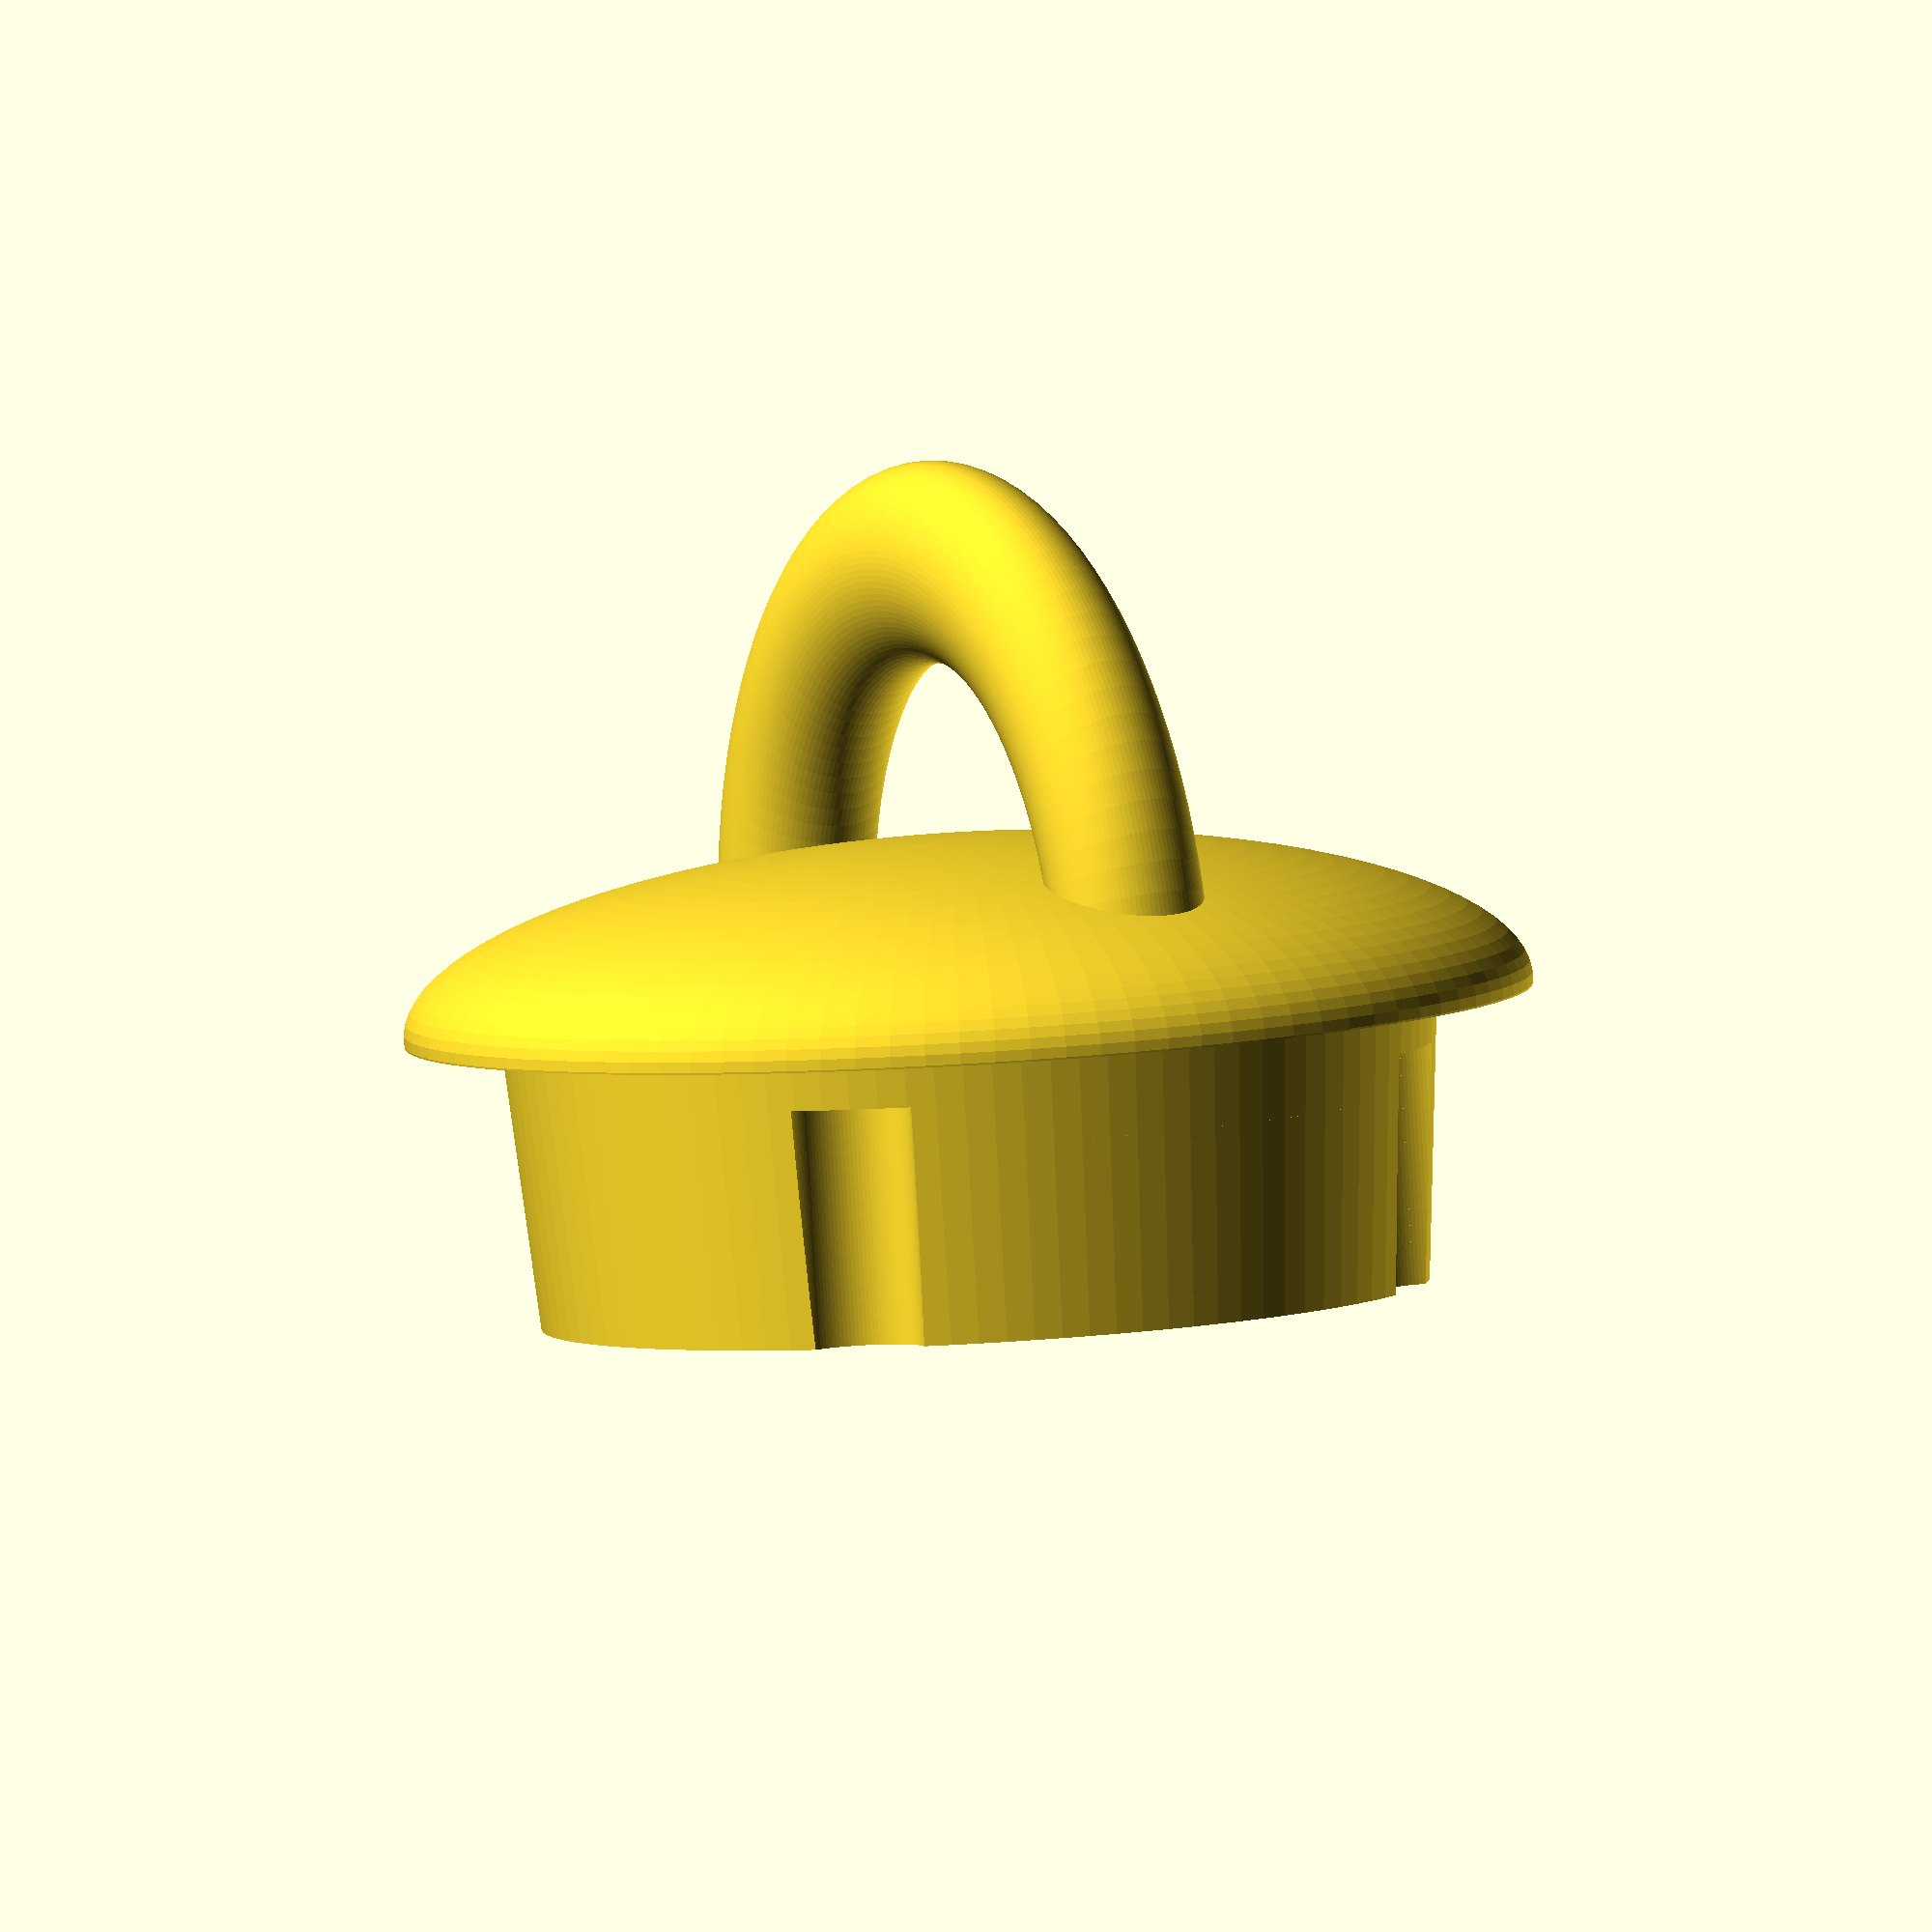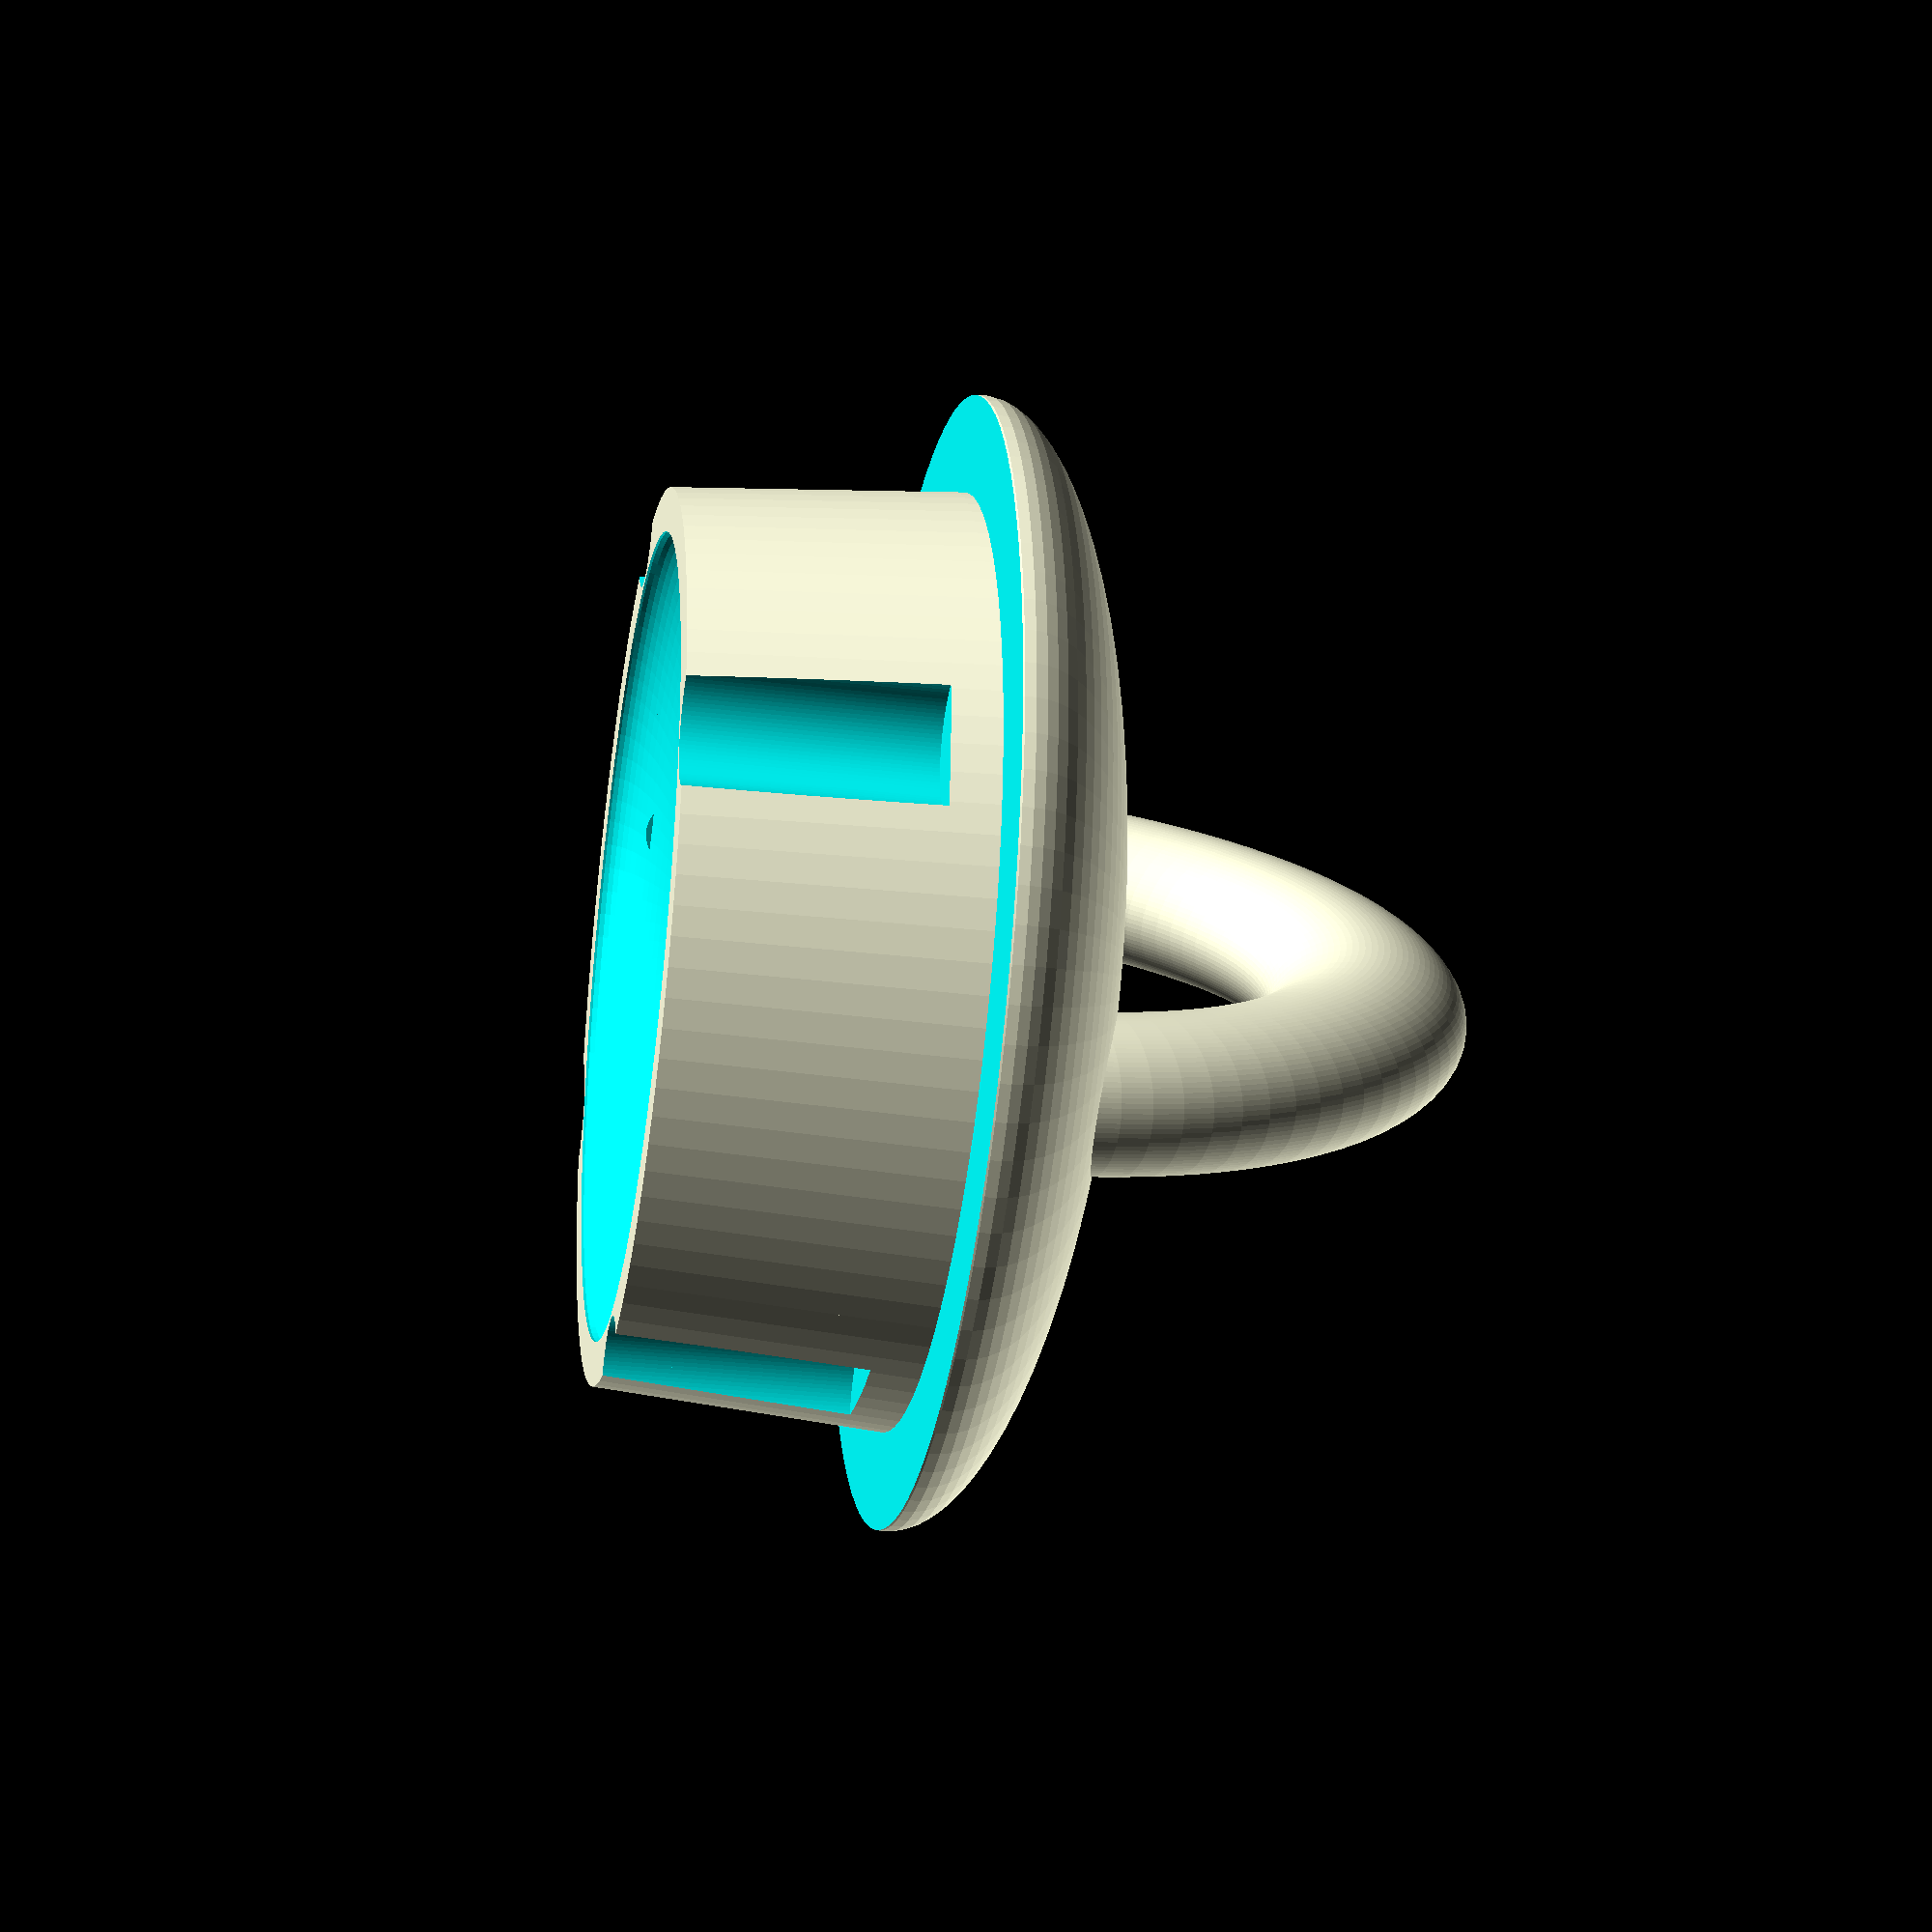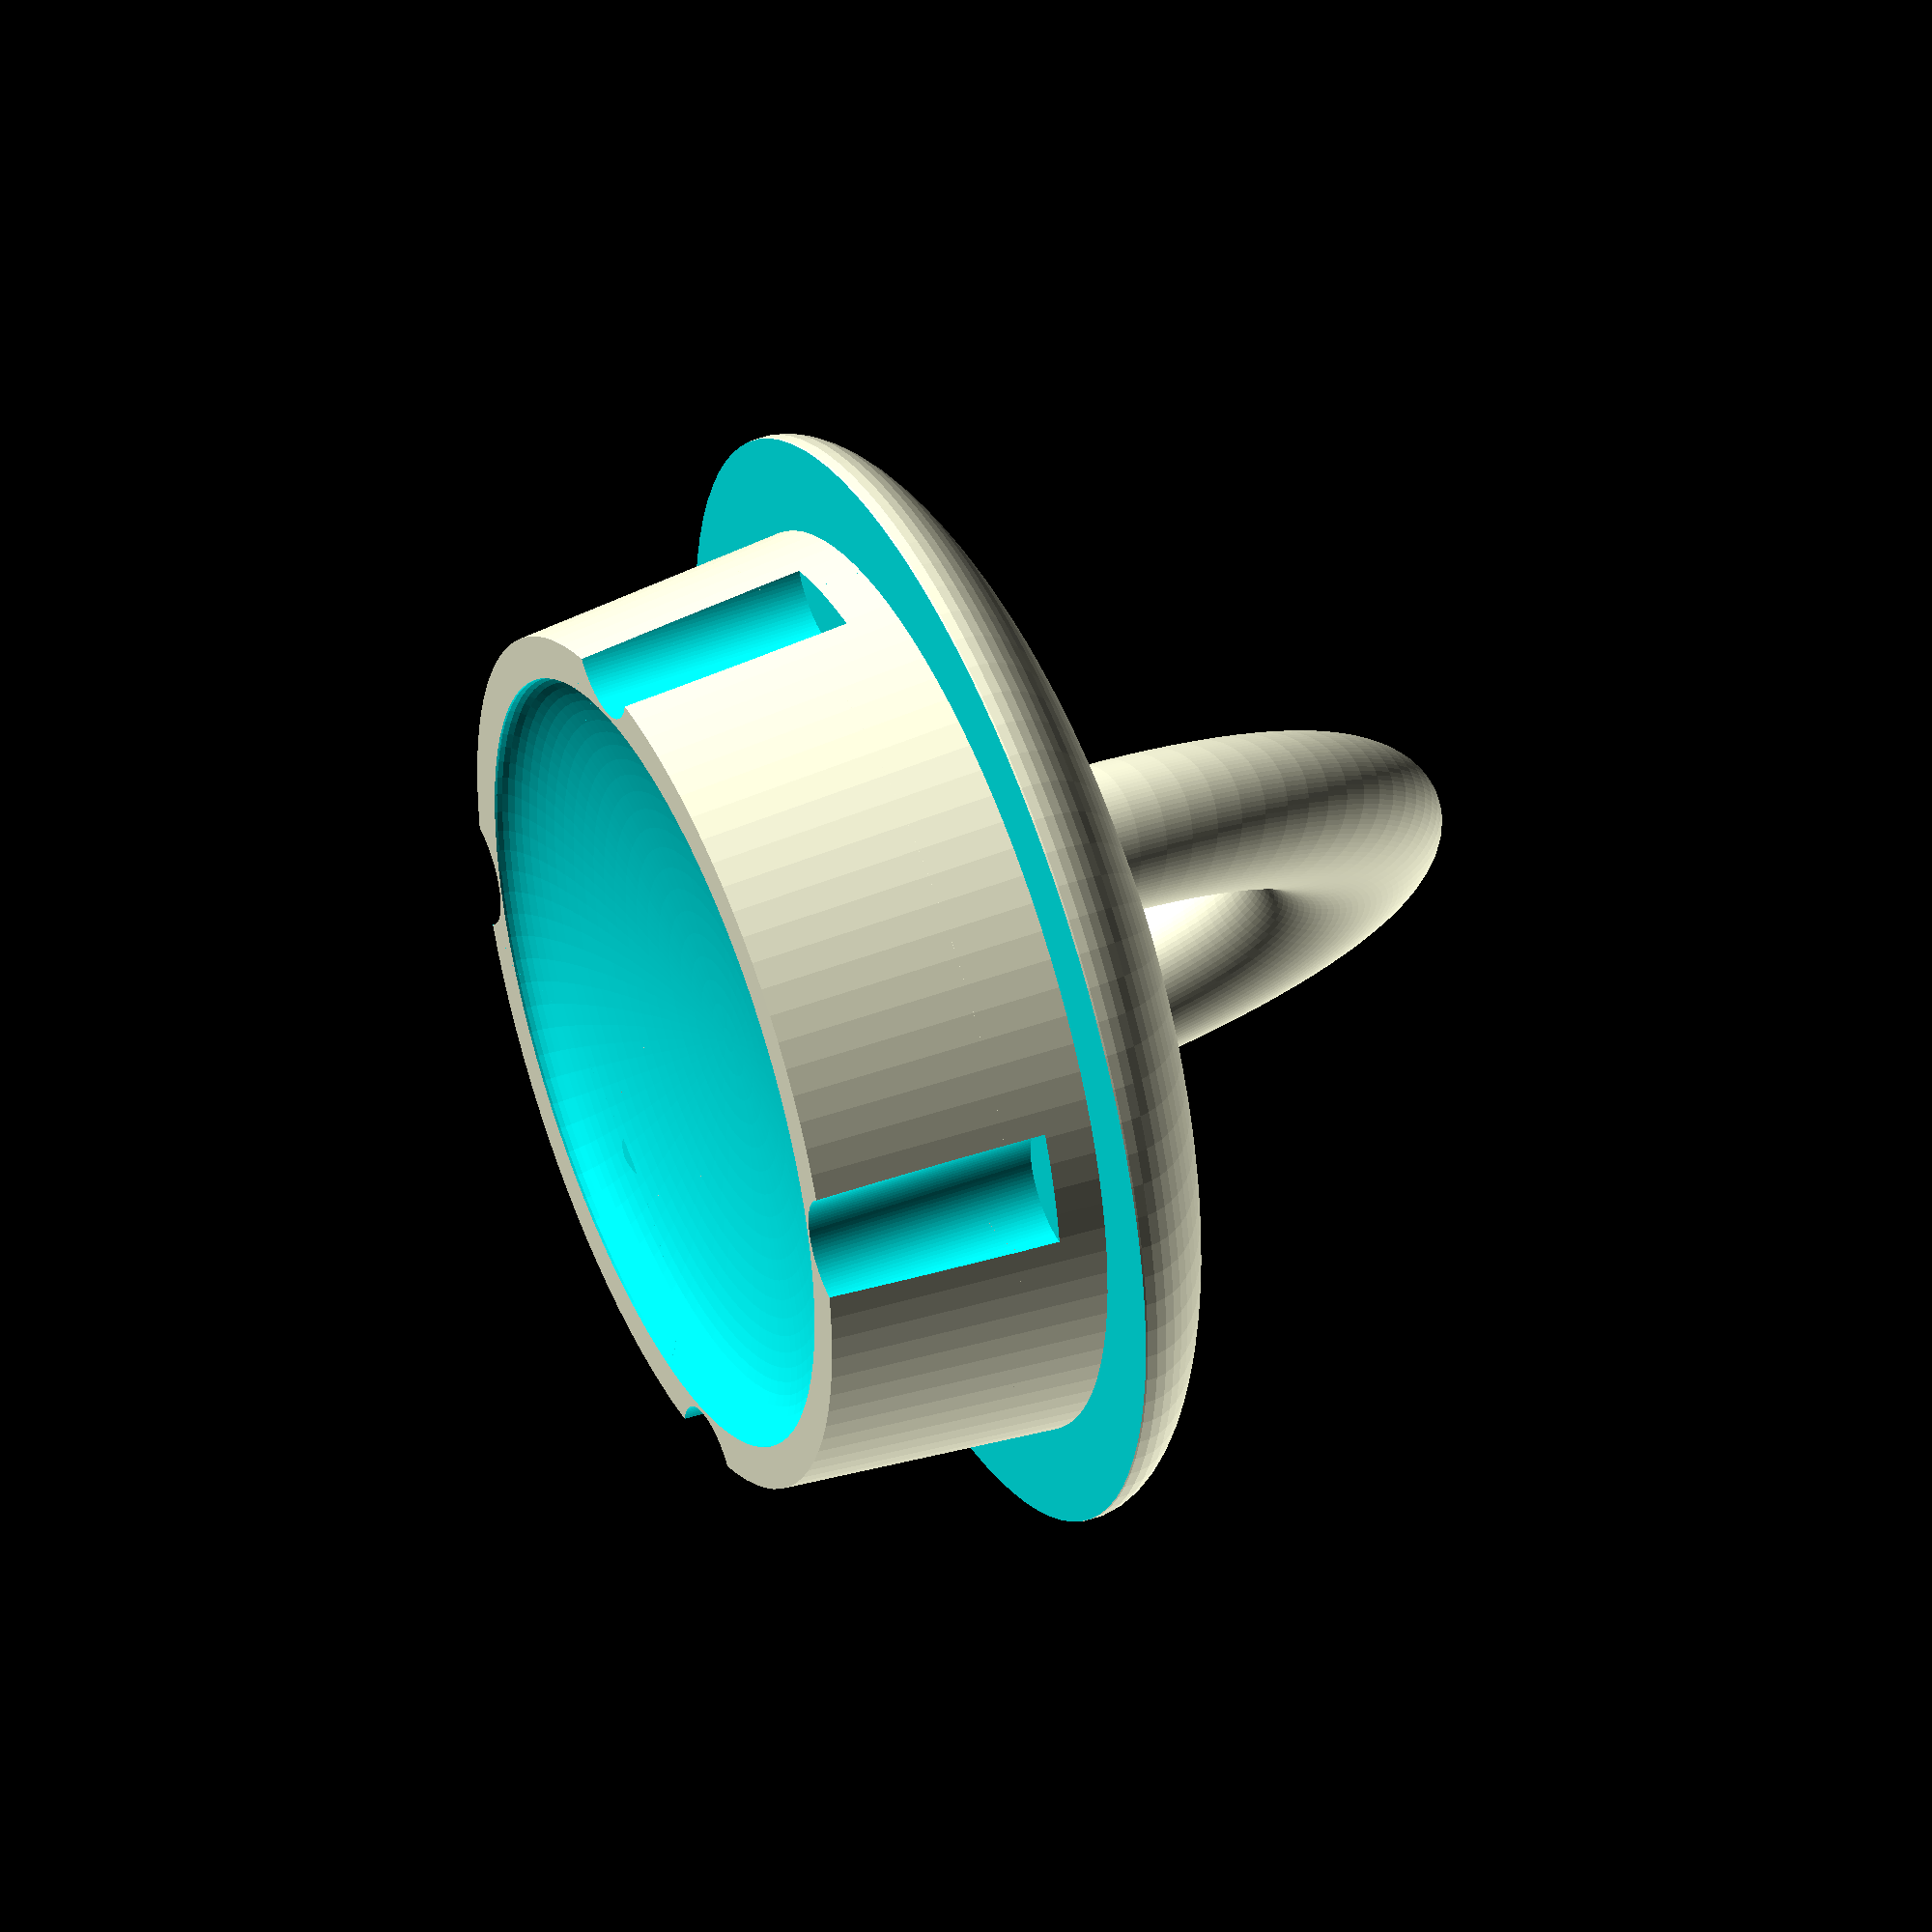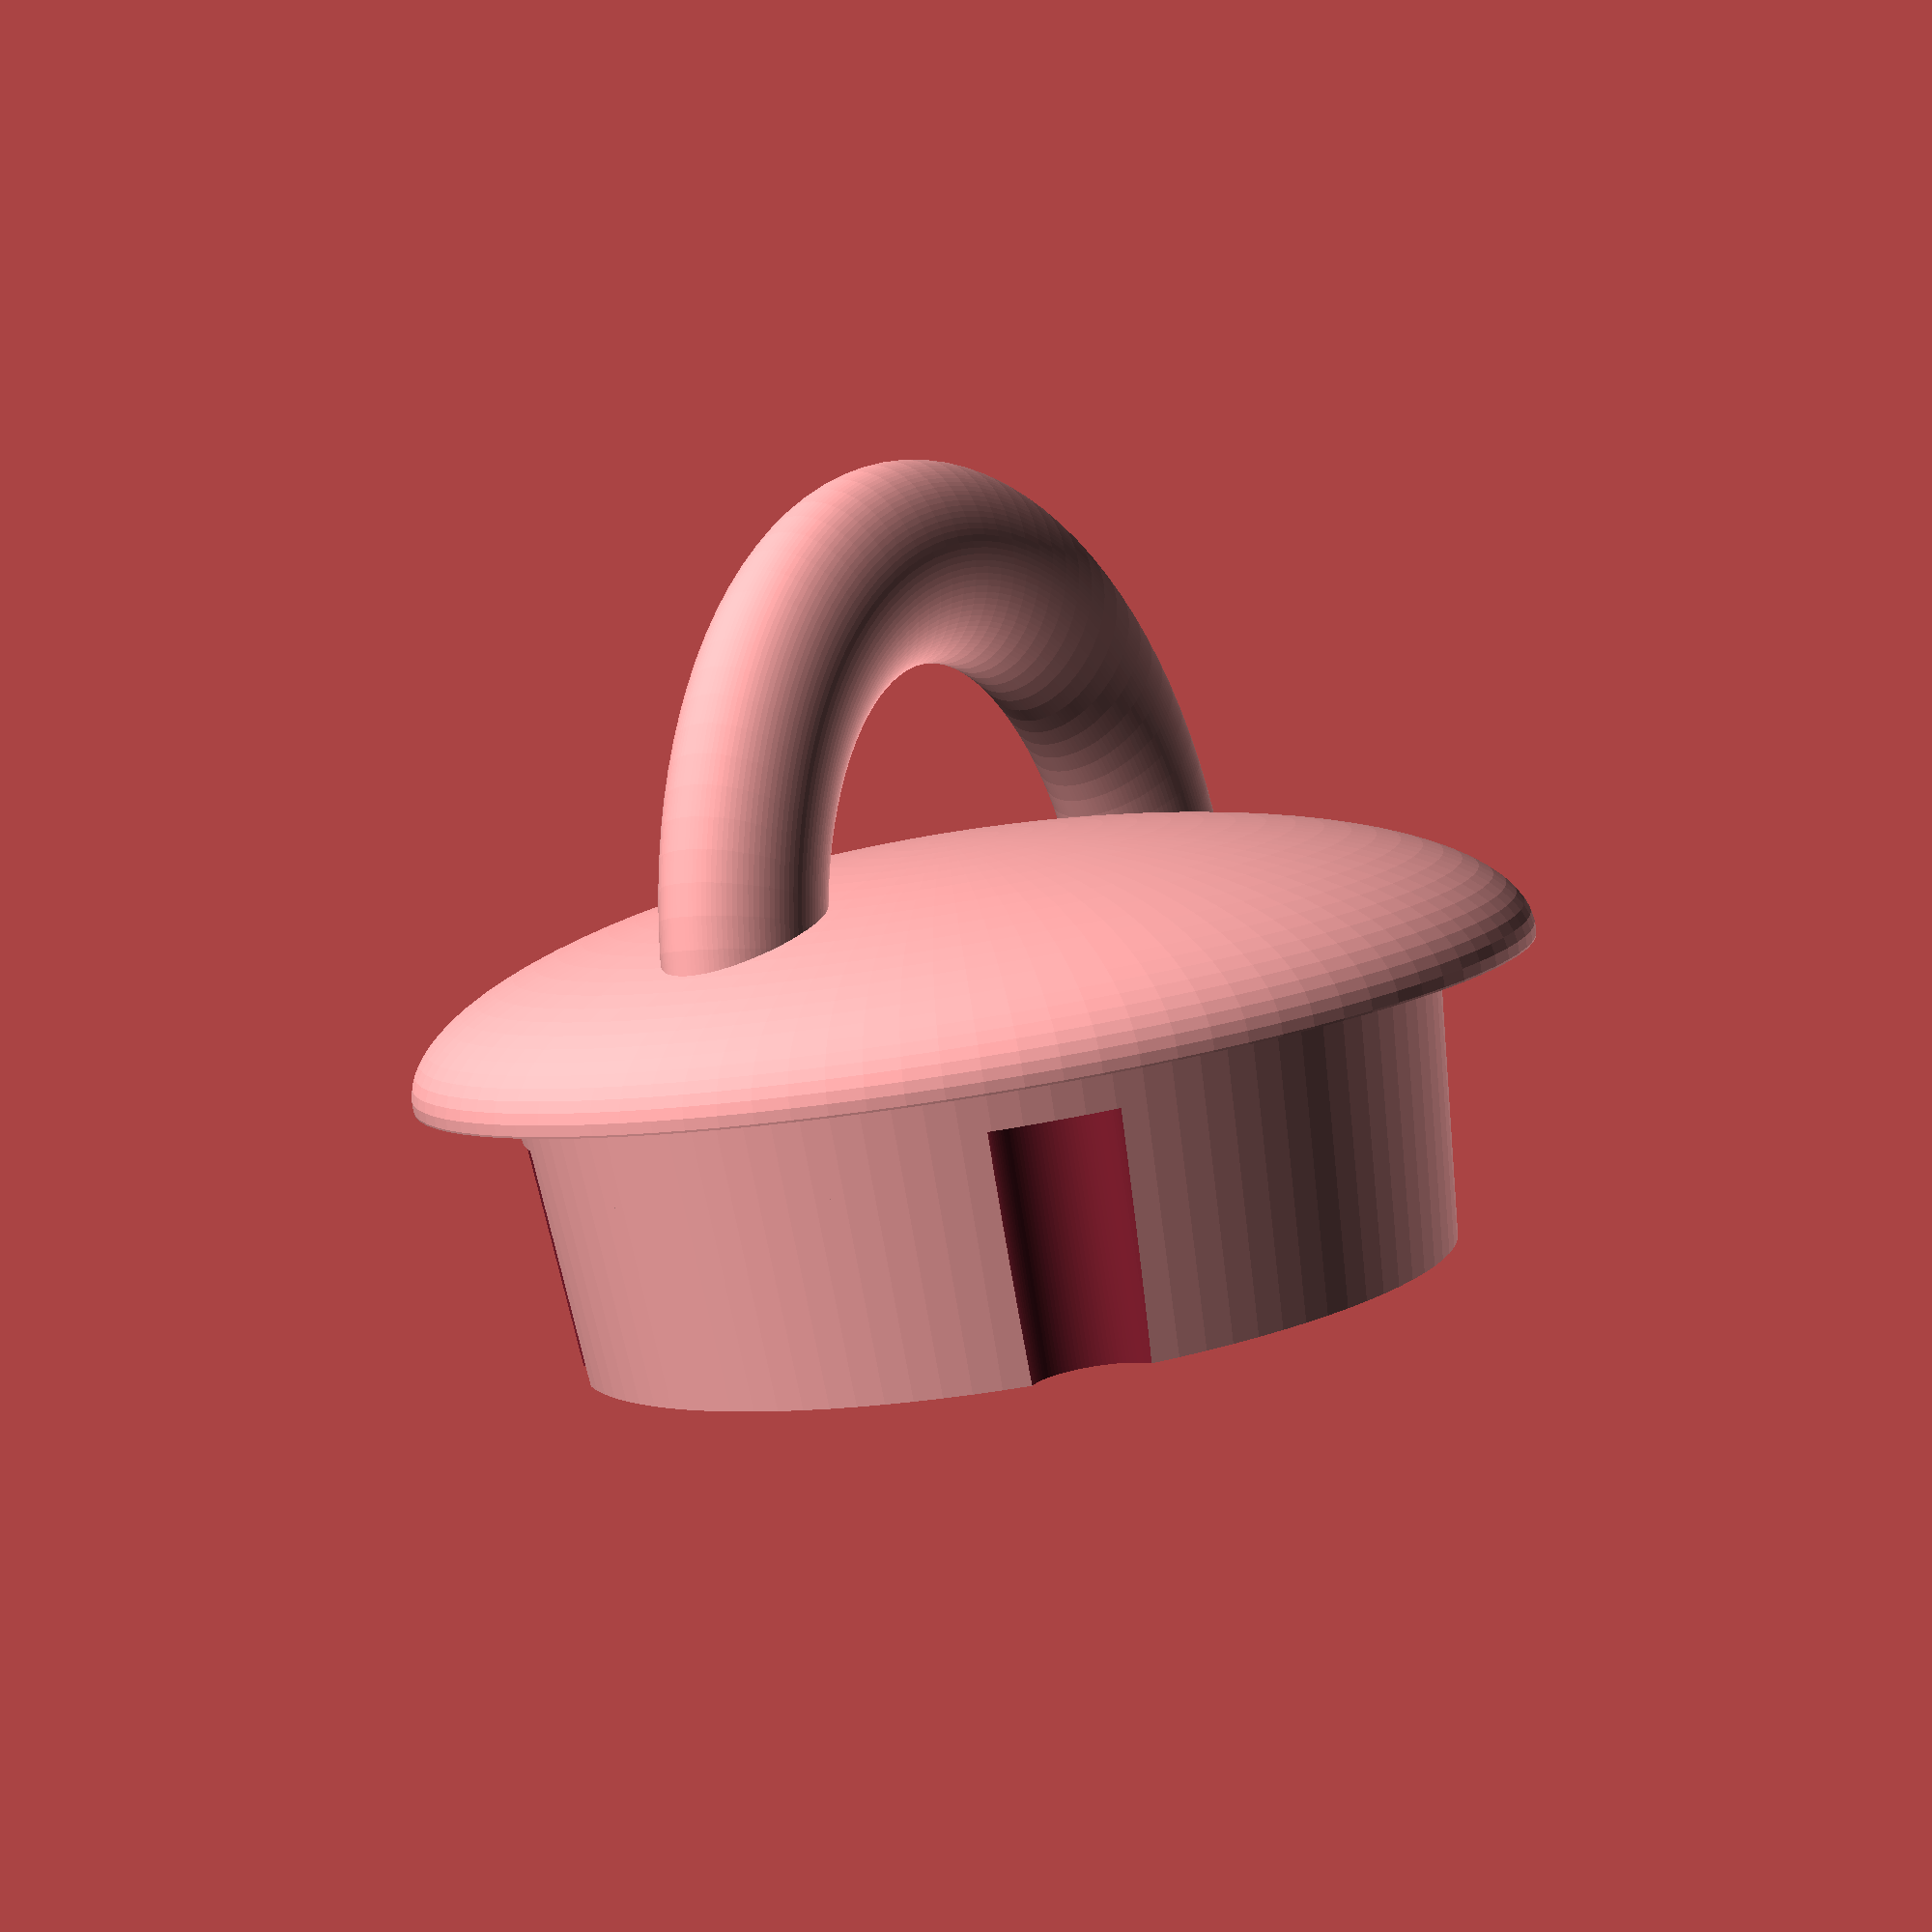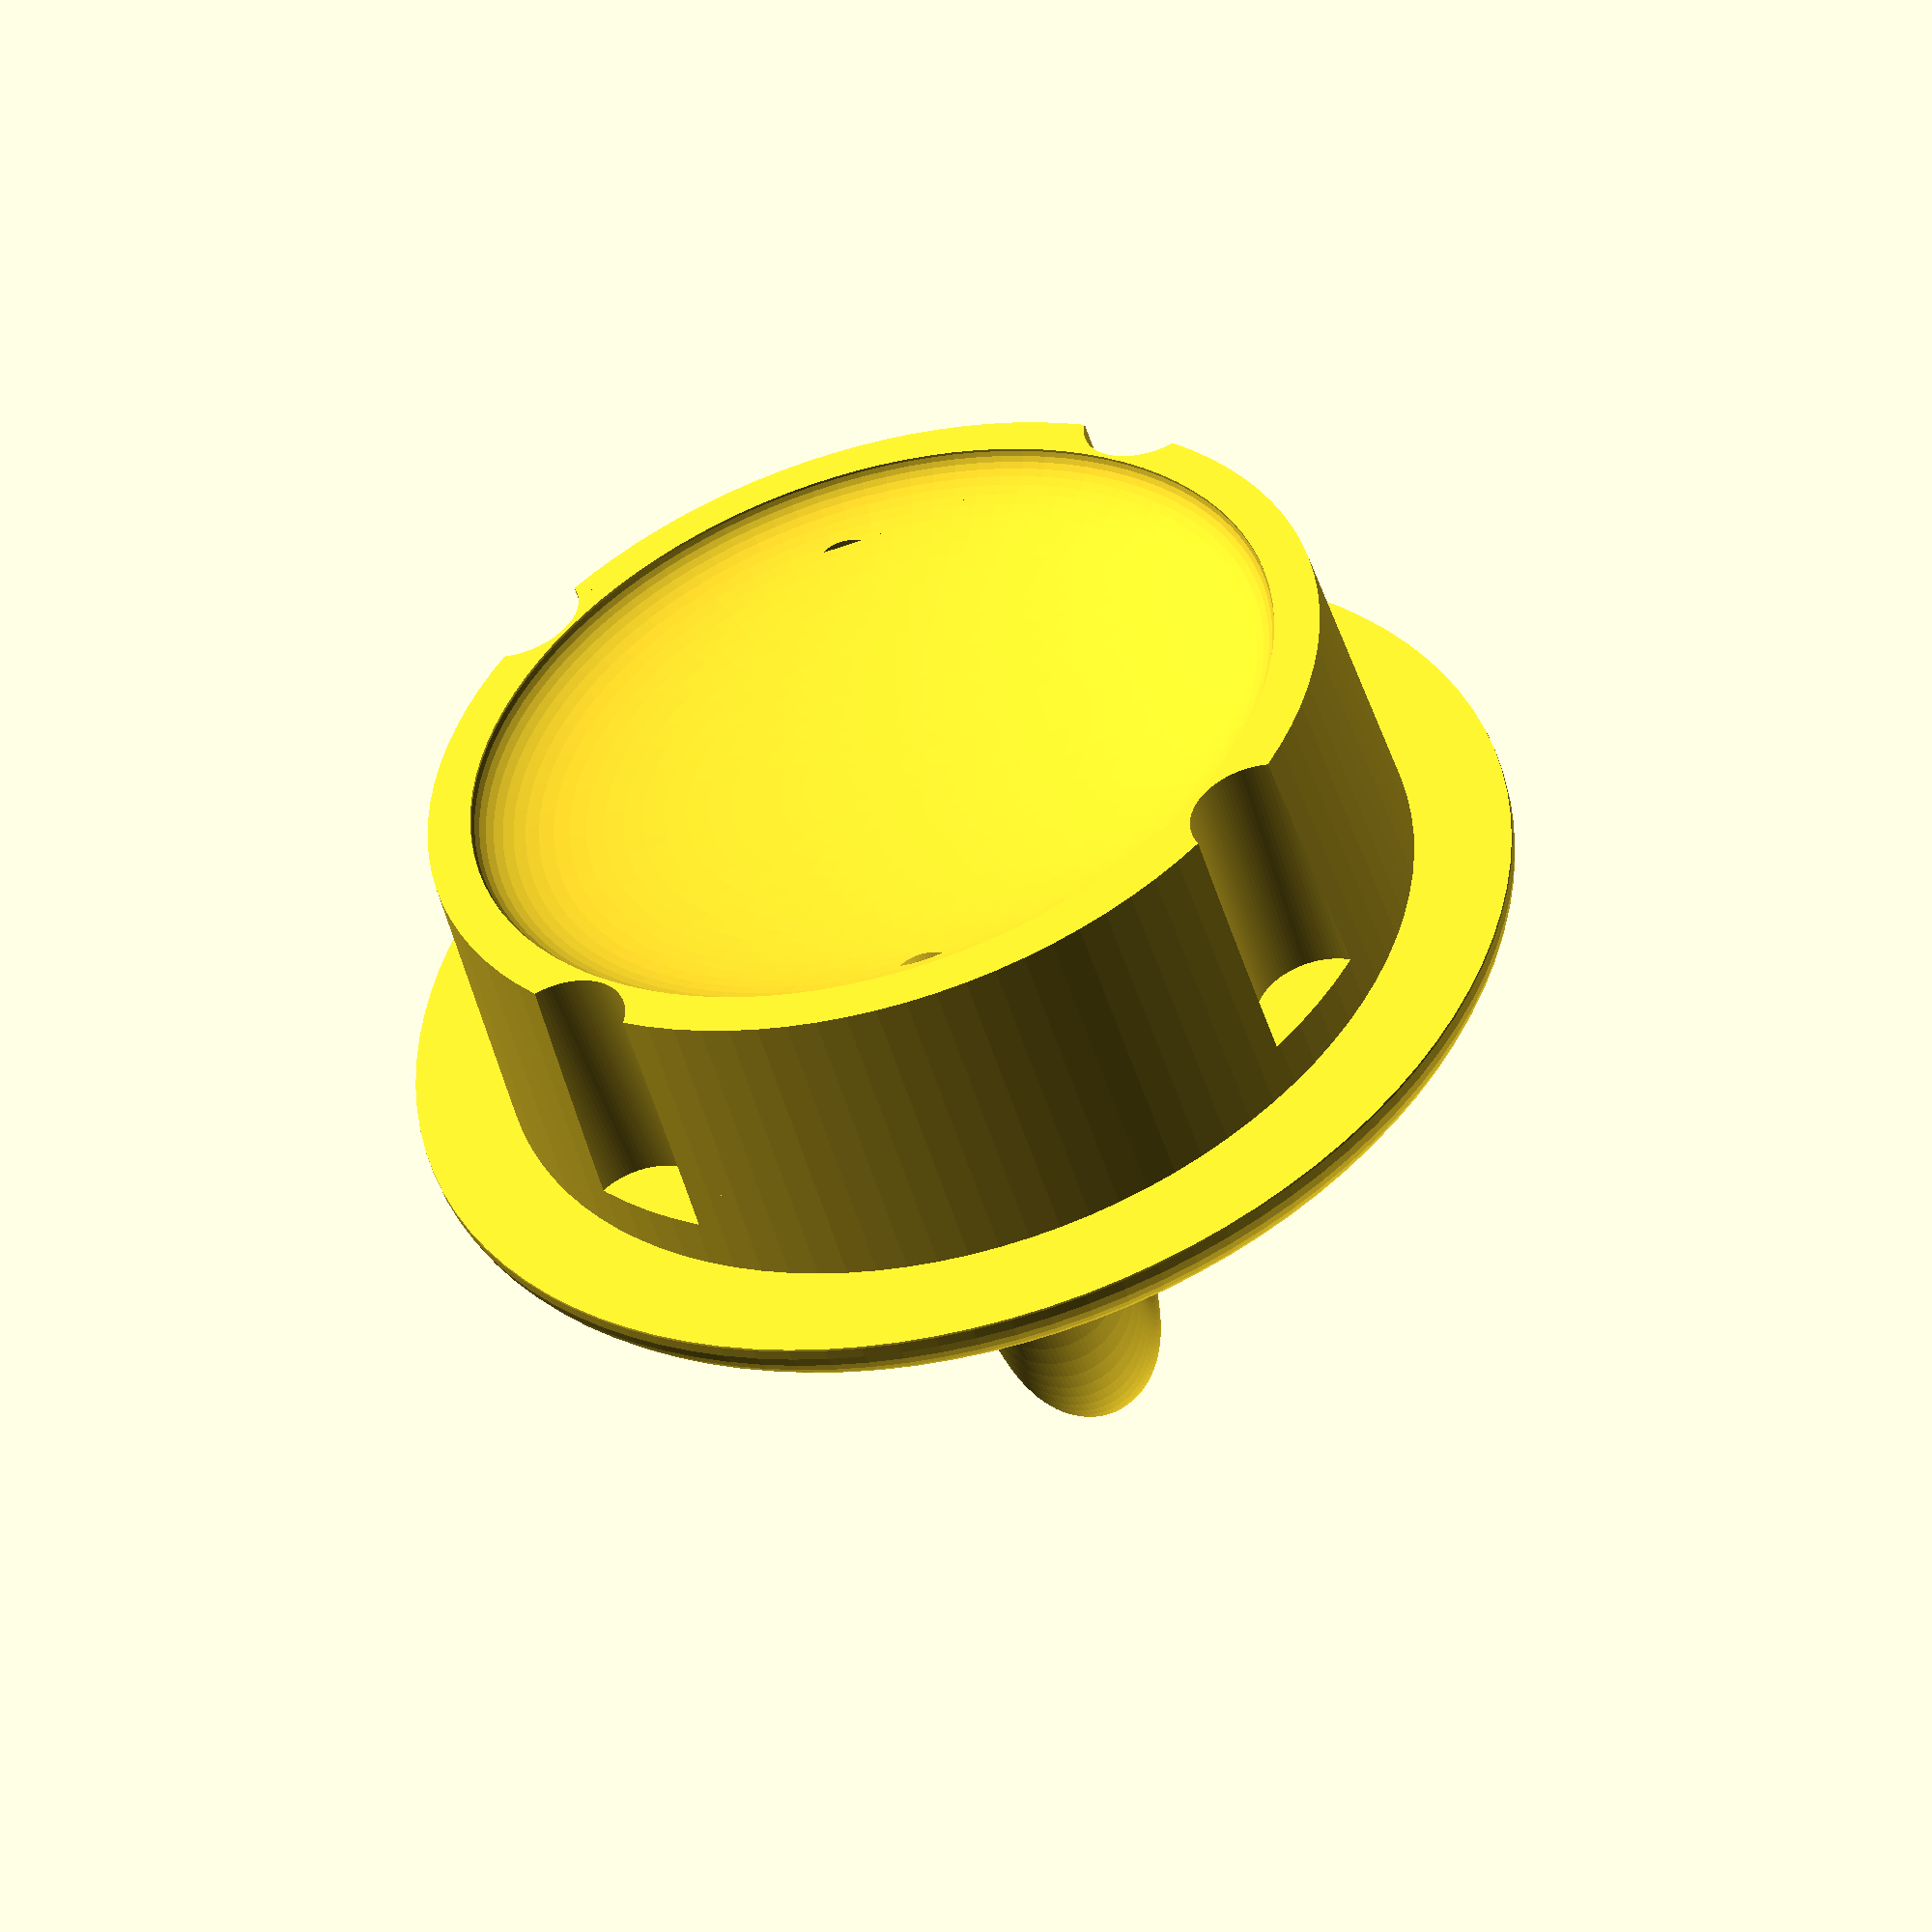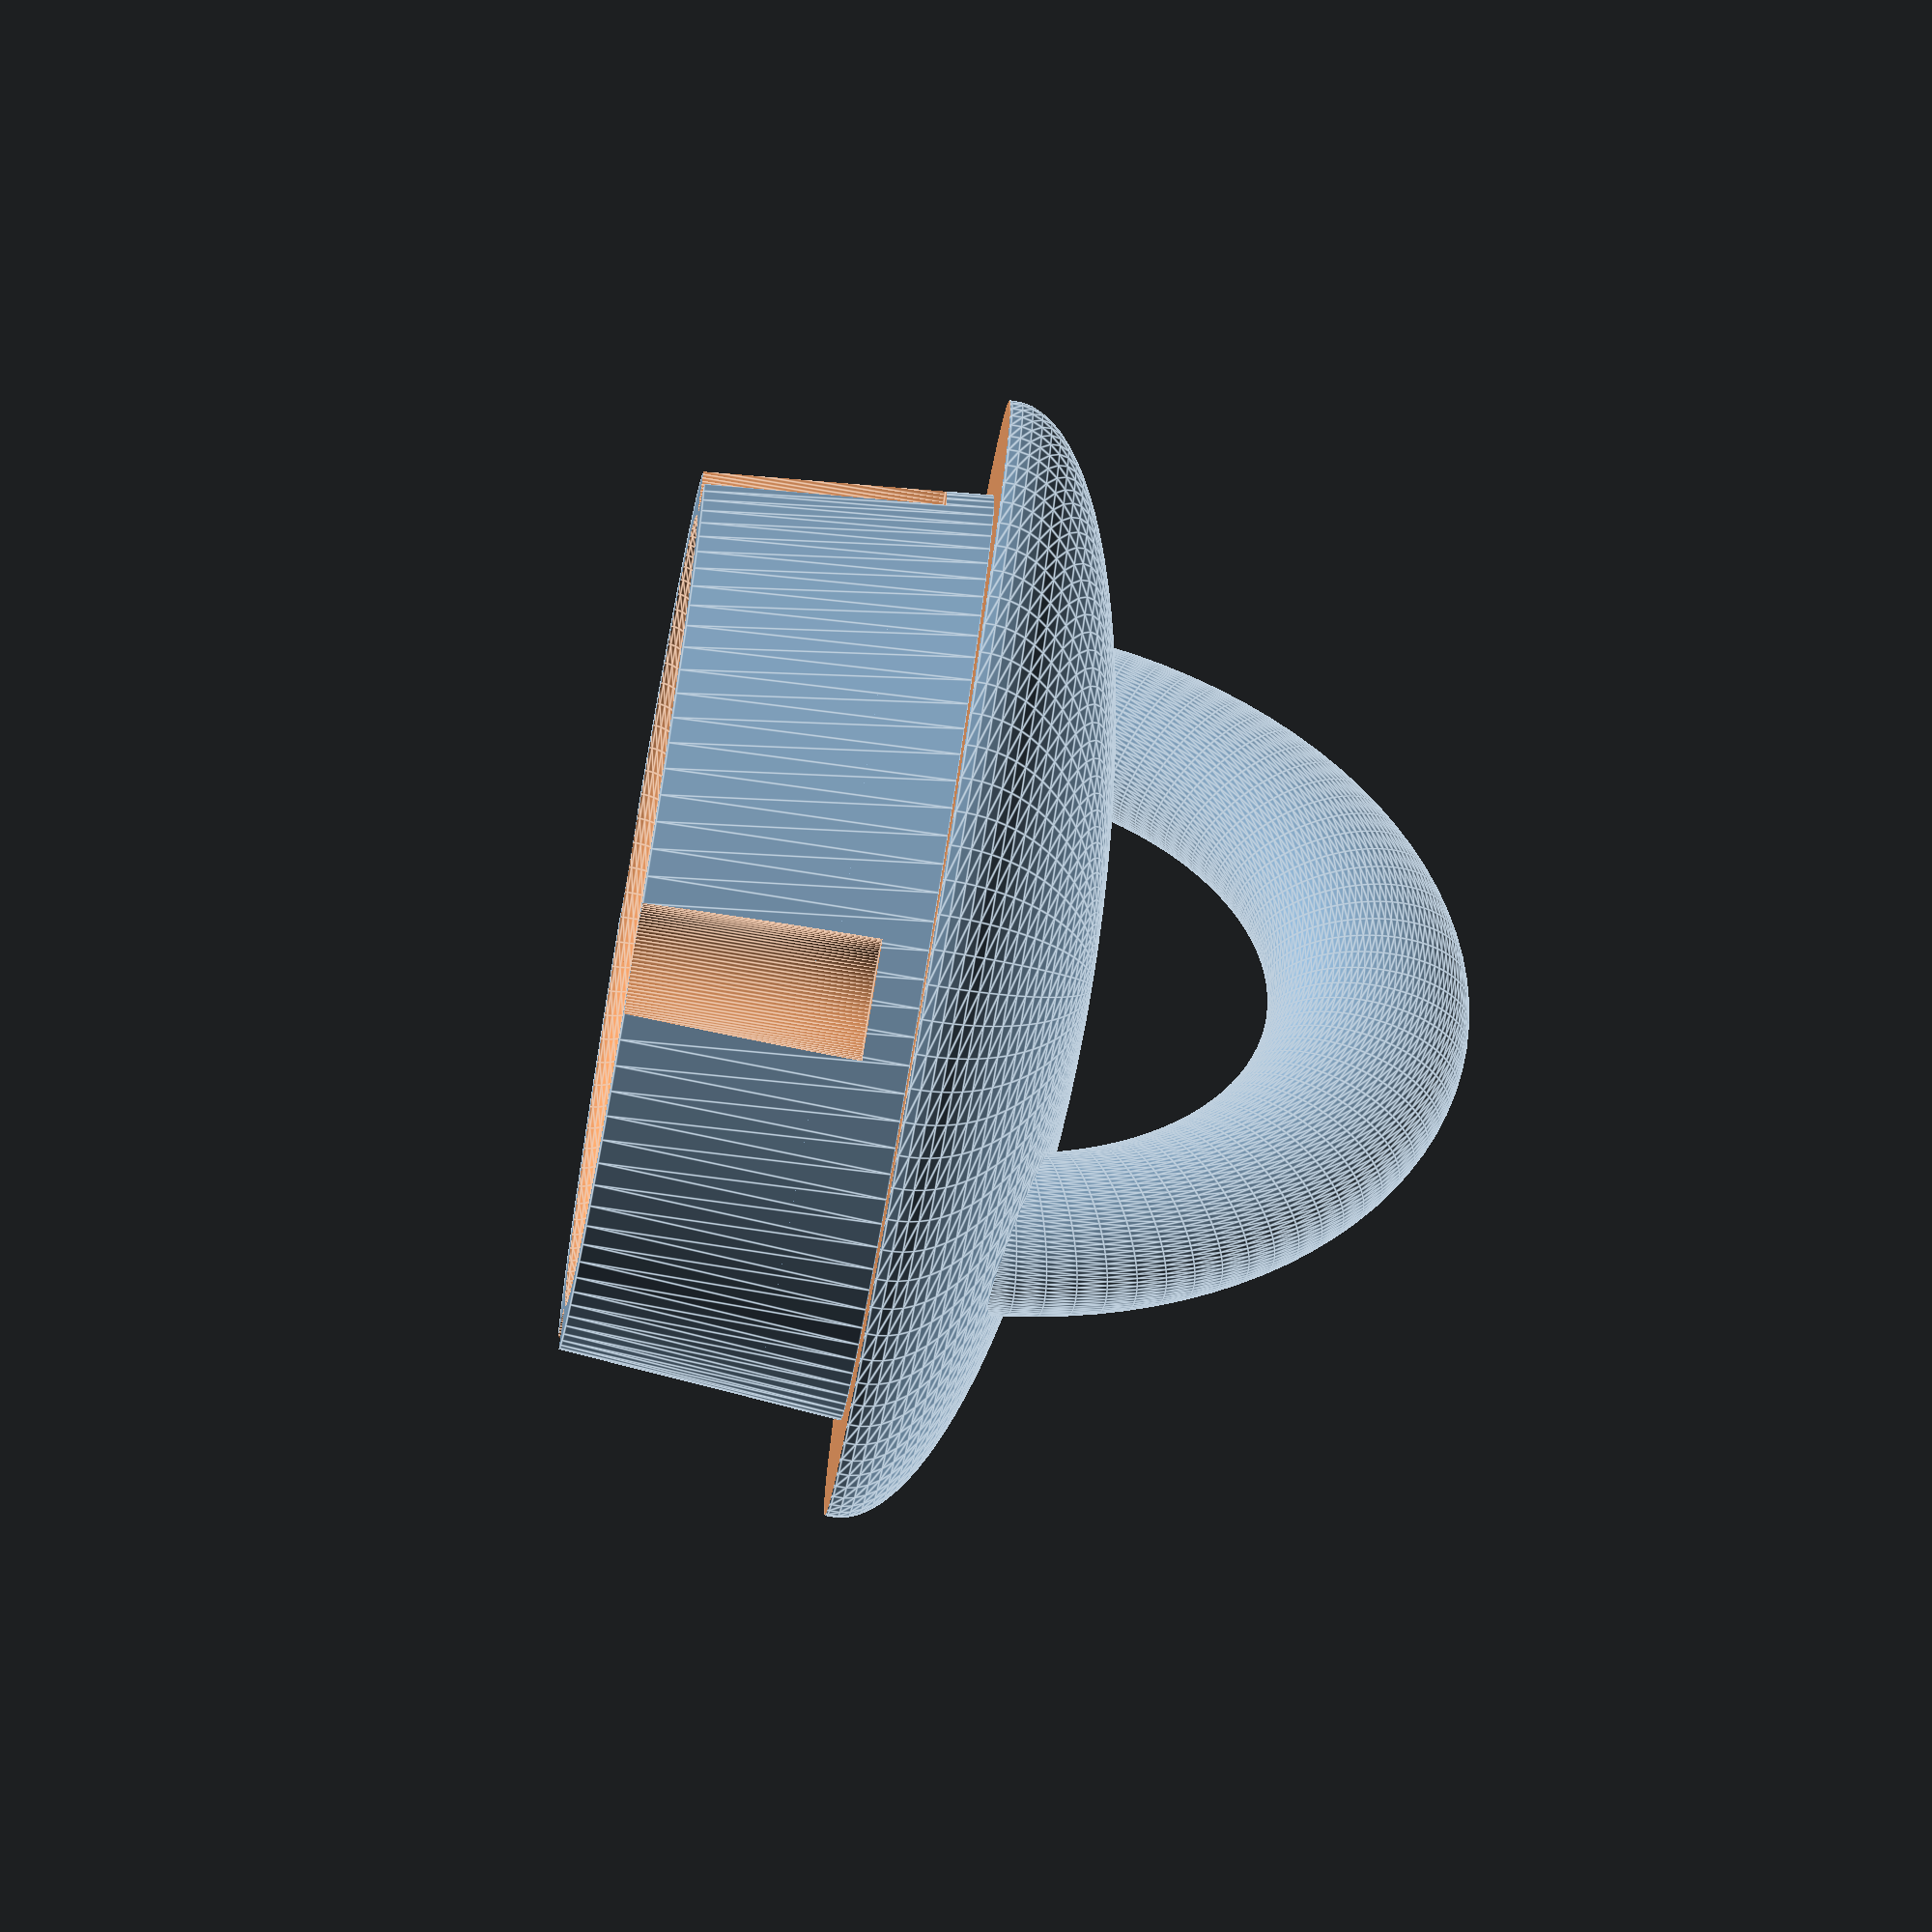
<openscad>
/* Bathtube plug. */
/* Delta to compensate openscad non-precise mode. */
DELTA=0.01;
$fn = 100;

PLUG_DIAMETER = 38.8; // [20:0.1:50]
HOLE_DEPTH = 12; // [5:1:20]
RIM = 4; // [1:1:20]
BOTTOM_RIM = 2.8; // [1:0.1:5]
SCREW_RADIUS = 2.6; // [1:0.1:5]
SCREW_OFFSET = 2; // [1:0.1:5]
BOTTOM_SMALLER_BY = 1; // [0:1:20]

NHOLES = 4; // [0, 1, 2, 3, 4, 5, 6]

//Non-configurable values.
CAP_ZSCALE= 0.3;
CAP_HEIGHT = (PLUG_DIAMETER + RIM * 2 ) * CAP_ZSCALE;
HANDLE_RADIUS = 3.5;

module down(amount)
{
     translate([0, 0, -amount])
     {
	  children();
     }
}

/* A hole in the plug body for a screw head. */
module screw_hole()
{
     down(DELTA)
     {
	  cylinder(r = SCREW_RADIUS, h = HOLE_DEPTH + DELTA * 2);
     }
}

/* Main plug body. A cylinder with a recess in the bottom,
   with holes for screws if necessary.
 */
module body()
{
     difference()
     {
	  // body
	  cylinder(r1=PLUG_DIAMETER / 2 - BOTTOM_SMALLER_BY,
		   r2=PLUG_DIAMETER / 2,
		   h=HOLE_DEPTH);
	  // recess
	  scale ([1, 1, 0.2]) sphere(r=PLUG_DIAMETER / 2 - BOTTOM_RIM);
	  // screw holes
	  for(i = [0:1:NHOLES])
	  {
	       rotate([0, 0, i * 360 / NHOLES]) translate([PLUG_DIAMETER / 2, 0, -SCREW_OFFSET])
	       {
		    screw_hole();
	       }
	  }
     }
}

module cap()
{
     translate([0, 0, HOLE_DEPTH-DELTA]) scale([1, 1, CAP_ZSCALE]) difference()
     {
	  translate([0, 0, 1]) sphere(r=(PLUG_DIAMETER / 2) + RIM);
	  w = PLUG_DIAMETER + RIM * 2 + DELTA;
	  translate([-w / 2, -w / 2, -w]) cube([w, w, w]);
     }
}

module handle()
{
     rotate([0, 90, 45]) difference()
     {
	  scale([1.2, 1, 0.9]) rotate_extrude(convexity=20) translate([HANDLE_RADIUS * 4, 0, 0]) circle(r=HANDLE_RADIUS);
	  translate([0,-CAP_HEIGHT,-CAP_HEIGHT]) cube([CAP_HEIGHT * 2, CAP_HEIGHT * 2, CAP_HEIGHT * 2]);
     }
}

module plug()
{
     body();
     cap();
     translate([0, 0, CAP_HEIGHT])
     {
	  handle();
     }
}

plug();

</openscad>
<views>
elev=84.9 azim=15.2 roll=3.3 proj=o view=solid
elev=29.1 azim=86.2 roll=259.8 proj=p view=solid
elev=134.4 azim=17.0 roll=293.5 proj=o view=wireframe
elev=263.1 azim=81.8 roll=170.9 proj=p view=wireframe
elev=49.3 azim=232.5 roll=196.3 proj=p view=wireframe
elev=82.0 azim=1.8 roll=260.5 proj=o view=edges
</views>
